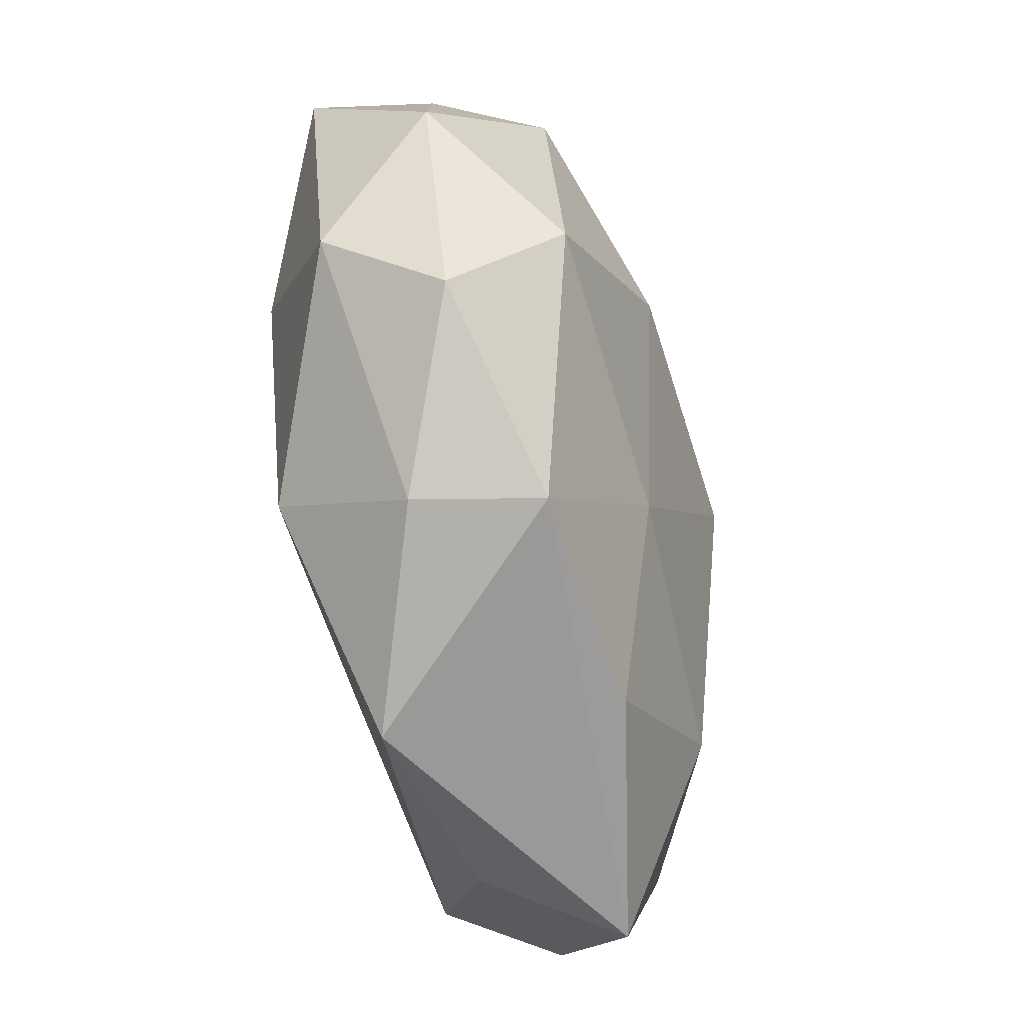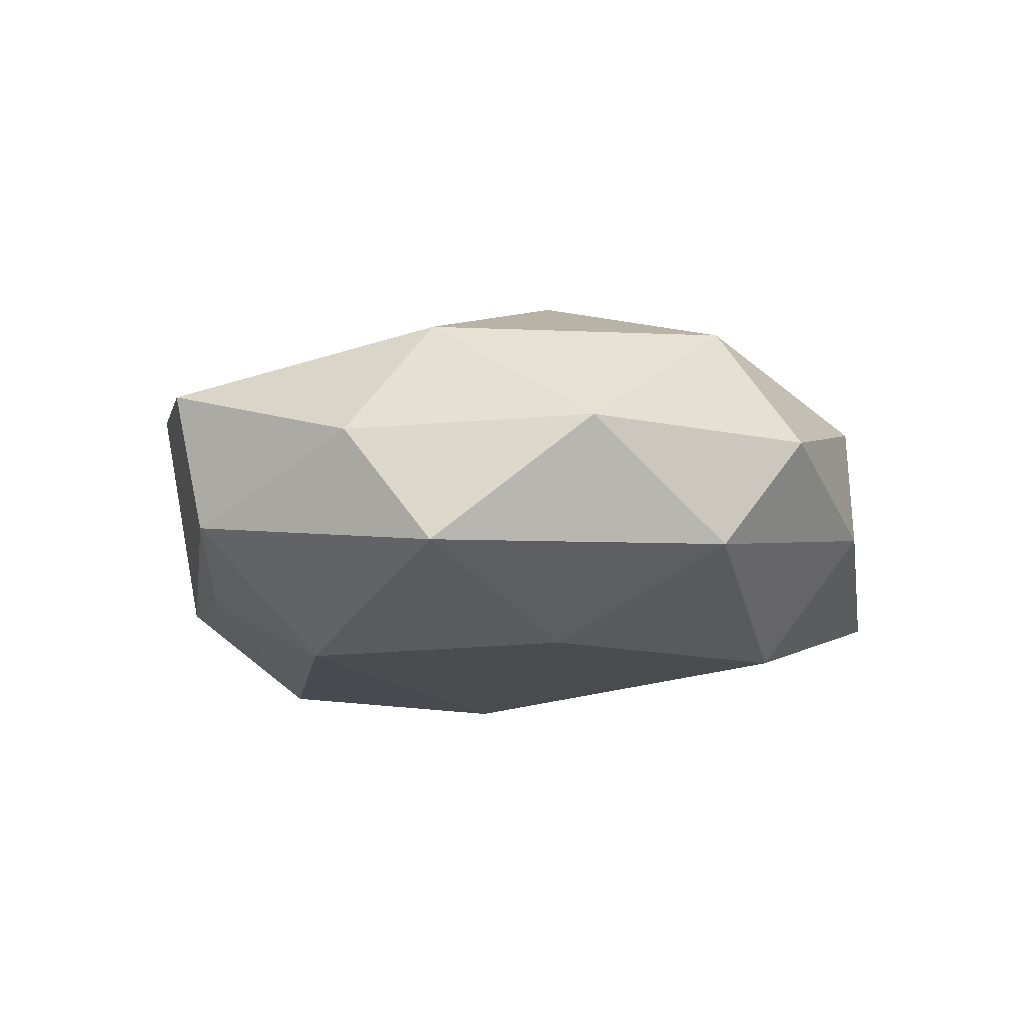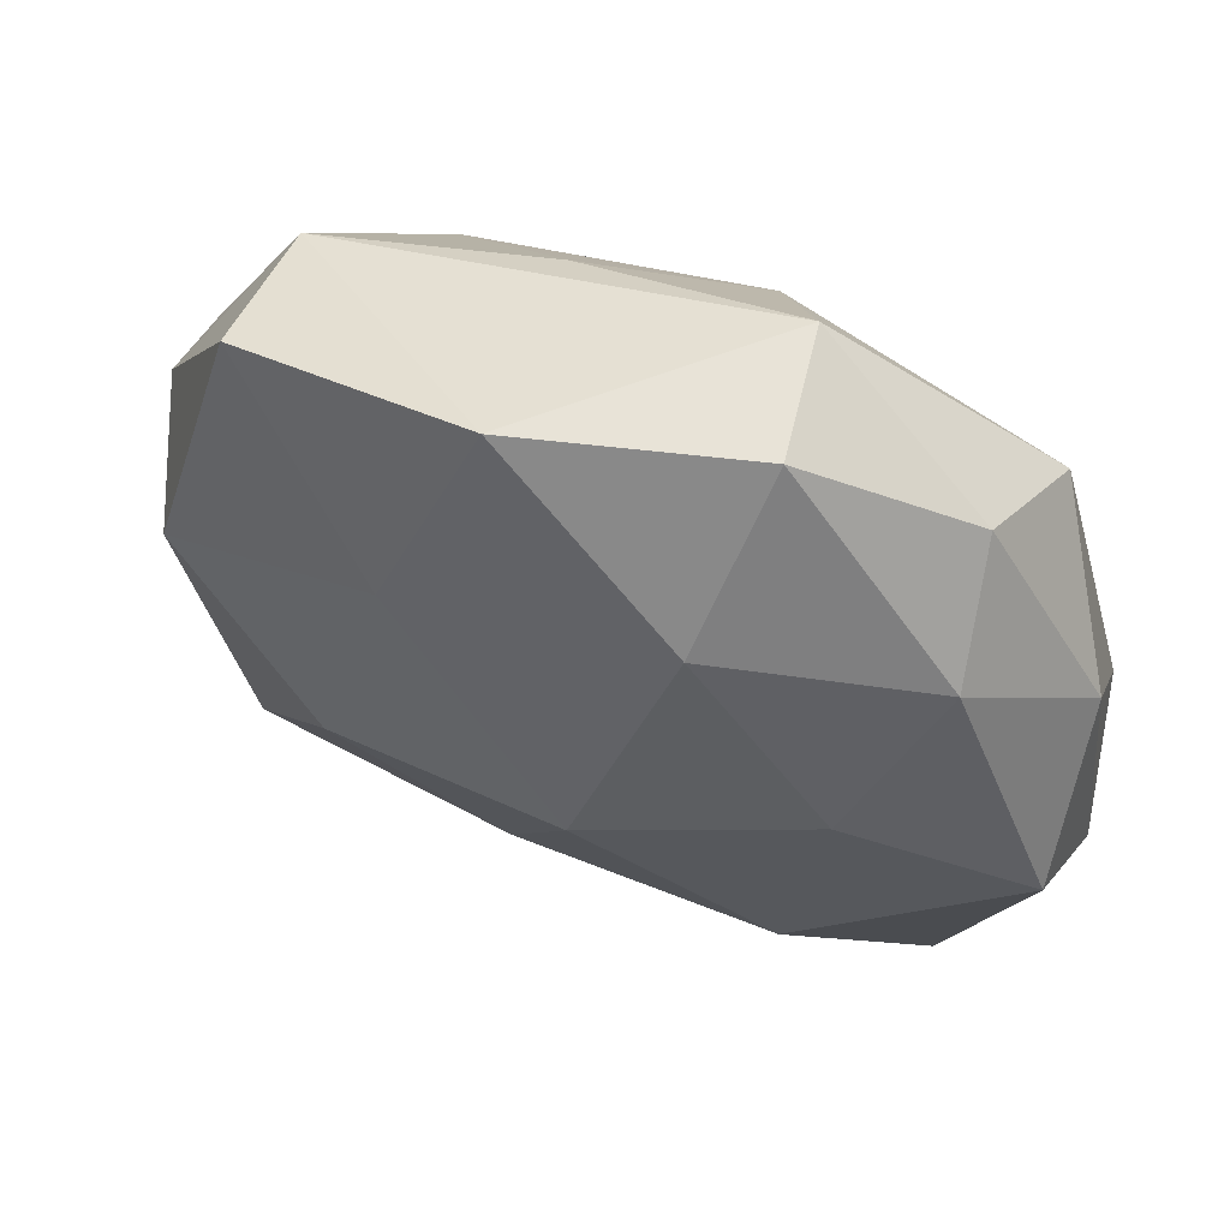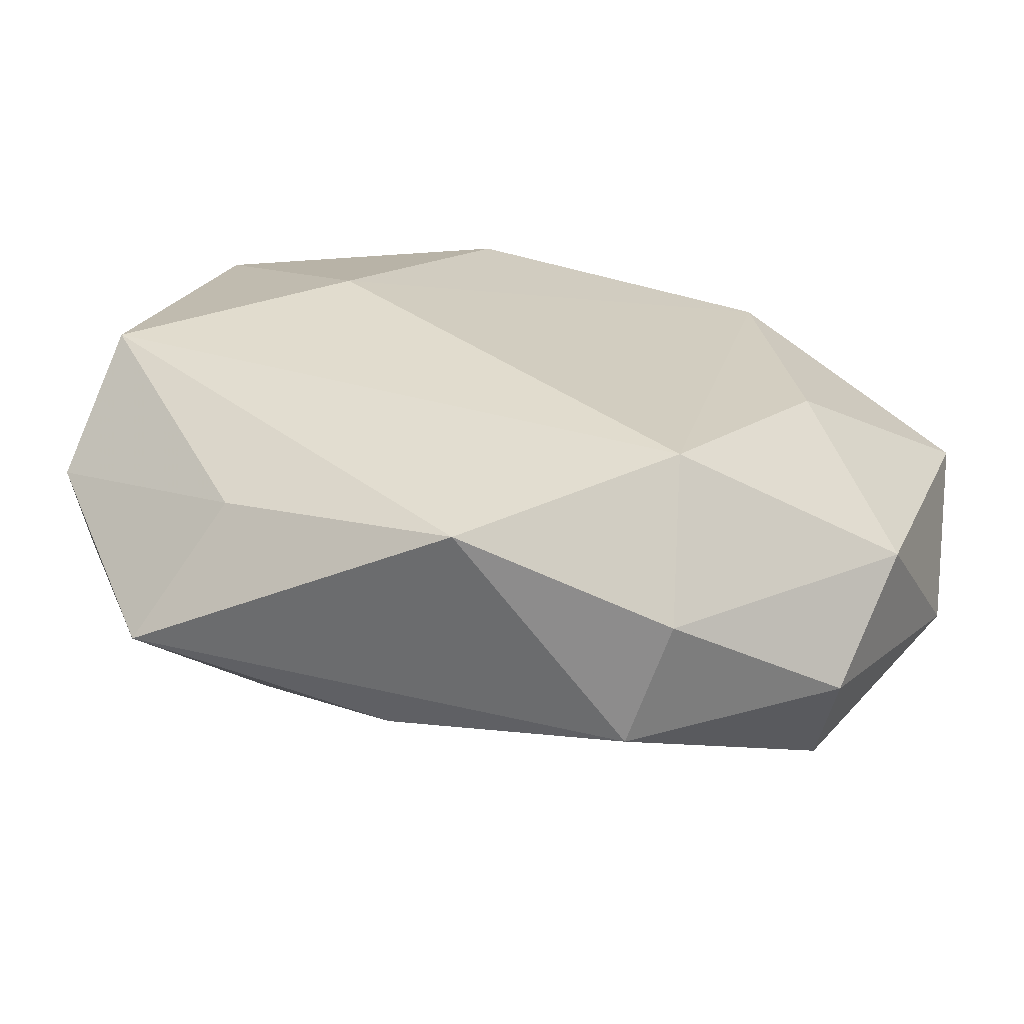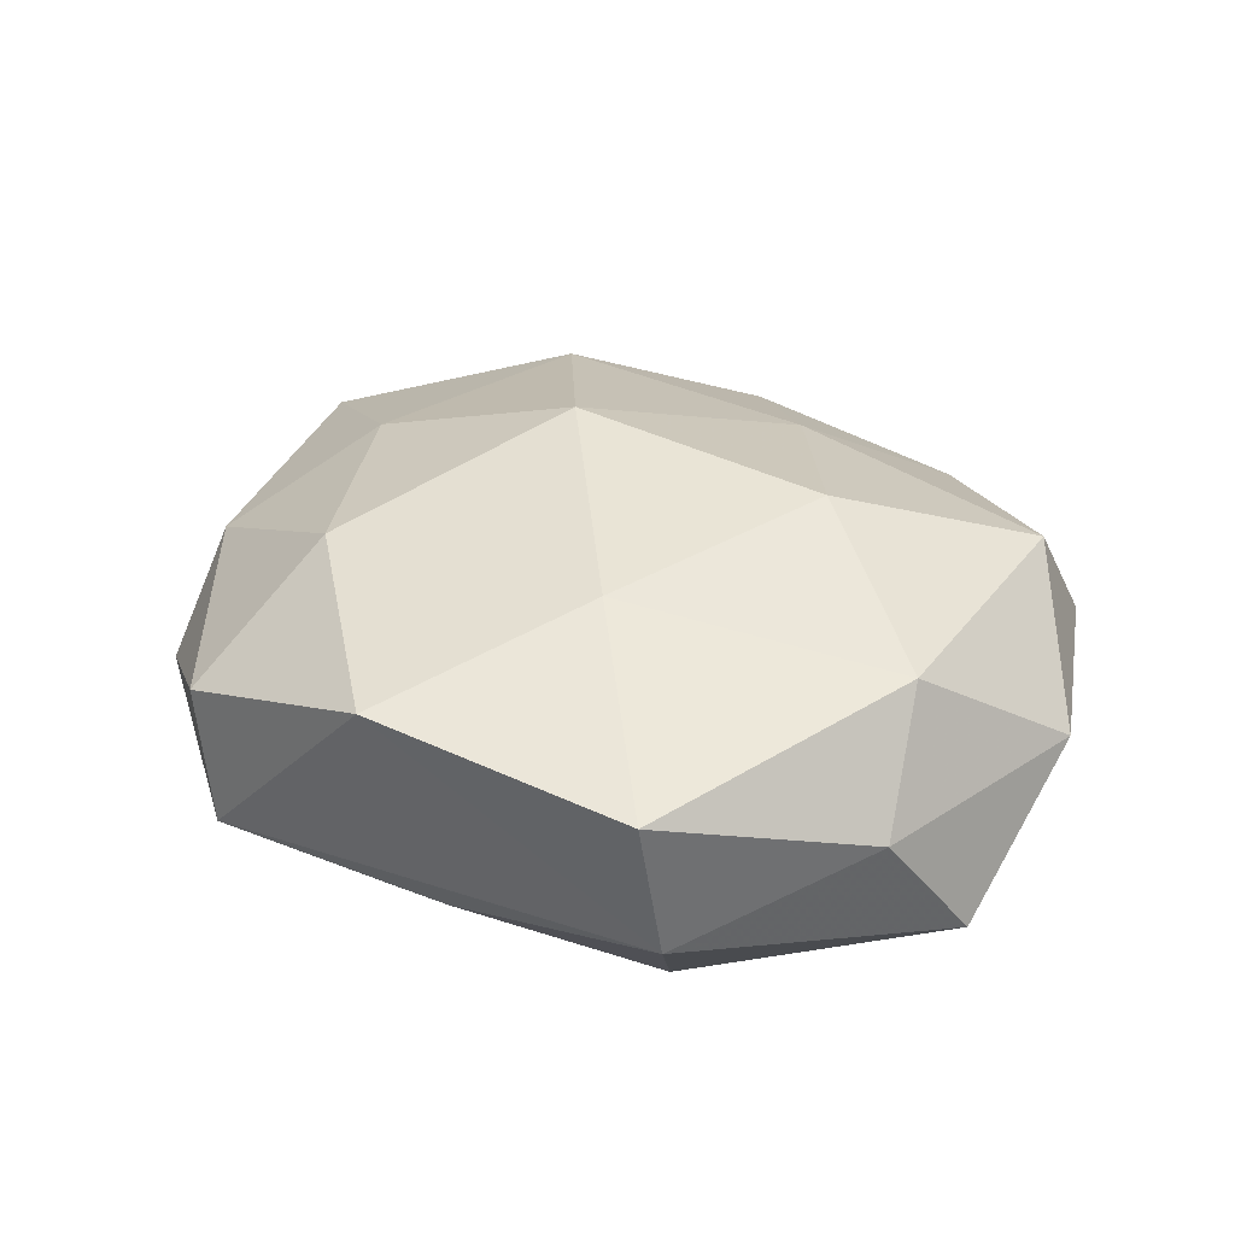
<metadata>
{"format":"obj","ext":"obj","renderer":"f3d","projection":"perspective","resolution":1024,"background":"white","views":[{"elev":-73.9,"azim":-79.4,"up":"+Y"},{"elev":-12.2,"azim":-85.2,"up":"+Z"},{"elev":61.2,"azim":23.4,"up":"+Y"},{"elev":-67.2,"azim":171.1,"up":"+Y"},{"elev":29.3,"azim":-137.6,"up":"+Z"}]}
</metadata>
<code>
v 0.02381 -0.01854 0.01807
v 0.04409 -0.005583 -0.01378
v 0.005031 0.0007688 0.02411
v -0.009595 0.03379 -0.01063
v 0.01099 -0.03516 0.01137
v -0.02427 0.01943 -0.01884
v 0.03682 -0.03339 0.007185
v -0.03298 0.03053 -0.006246
v -0.04013 0.004893 0.01326
v 0.02966 -0.0296 -0.00684
v -0.01291 -0.02954 -0.01859
v -0.03333 -0.02456 0.01363
v -0.01411 -0.03986 -0.005018
v 0.04723 -0.01434 -0.001104
v -0.0325 -0.03325 0.001919
v 0.01362 0.04168 -0.007879
v 0.006396 0.0267 -0.01958
v -0.03286 0.0336 0.008285
v 0.01599 0.04168 0.005708
v -0.04413 0.01339 0.001454
v -0.00442 -0.02292 0.01696
v 0.03189 0.03123 -0.001424
v -0.01518 0.01877 0.01789
v 0.01287 0.02676 0.01744
v 0.007938 -0.04167 -0.01187
v -0.02106 -0.00586 0.02085
v 0.04538 -0.004289 0.0105
v -0.0469 0.004196 -0.01069
v -0.04596 -0.01205 0.001982
v 0.0353 0.02487 -0.01358
v -0.02808 -0.007306 -0.01827
v -0.01174 -0.03943 0.007788
v -0.006841 0.04124 0.01226
v 0.03397 0.02193 0.009019
v -0.03699 -0.02498 -0.009693
v 0.027 0.006434 0.01728
v 0.04438 0.01104 -0.001473
v 0.02154 0.005369 -0.01987
f 30 37 2
f 10 25 2
f 7 25 10
f 2 25 11
f 32 25 7
f 2 37 14
f 14 10 2
f 7 10 14
f 7 14 27
f 27 14 37
f 38 30 2
f 2 11 38
f 38 11 6
f 37 30 22
f 22 16 19
f 30 16 22
f 26 3 23
f 31 11 35
f 6 11 31
f 5 32 7
f 25 32 13
f 35 11 13
f 13 11 25
f 17 38 6
f 30 38 17
f 17 16 30
f 26 23 9
f 9 23 18
f 15 29 35
f 35 13 15
f 15 13 32
f 21 3 26
f 32 5 21
f 19 24 34
f 34 22 19
f 34 27 37
f 37 22 34
f 36 24 3
f 27 34 36
f 36 34 24
f 33 23 3
f 3 24 33
f 18 23 33
f 33 24 19
f 19 16 33
f 33 8 18
f 16 8 33
f 6 8 4
f 4 8 16
f 4 17 6
f 16 17 4
f 28 8 6
f 6 31 28
f 35 29 28
f 28 31 35
f 3 21 1
f 1 21 5
f 1 5 7
f 7 27 1
f 1 36 3
f 27 36 1
f 12 21 26
f 32 21 12
f 12 15 32
f 26 9 12
f 12 9 29
f 29 15 12
f 18 8 20
f 8 28 20
f 20 9 18
f 29 9 20
f 20 28 29

</code>
